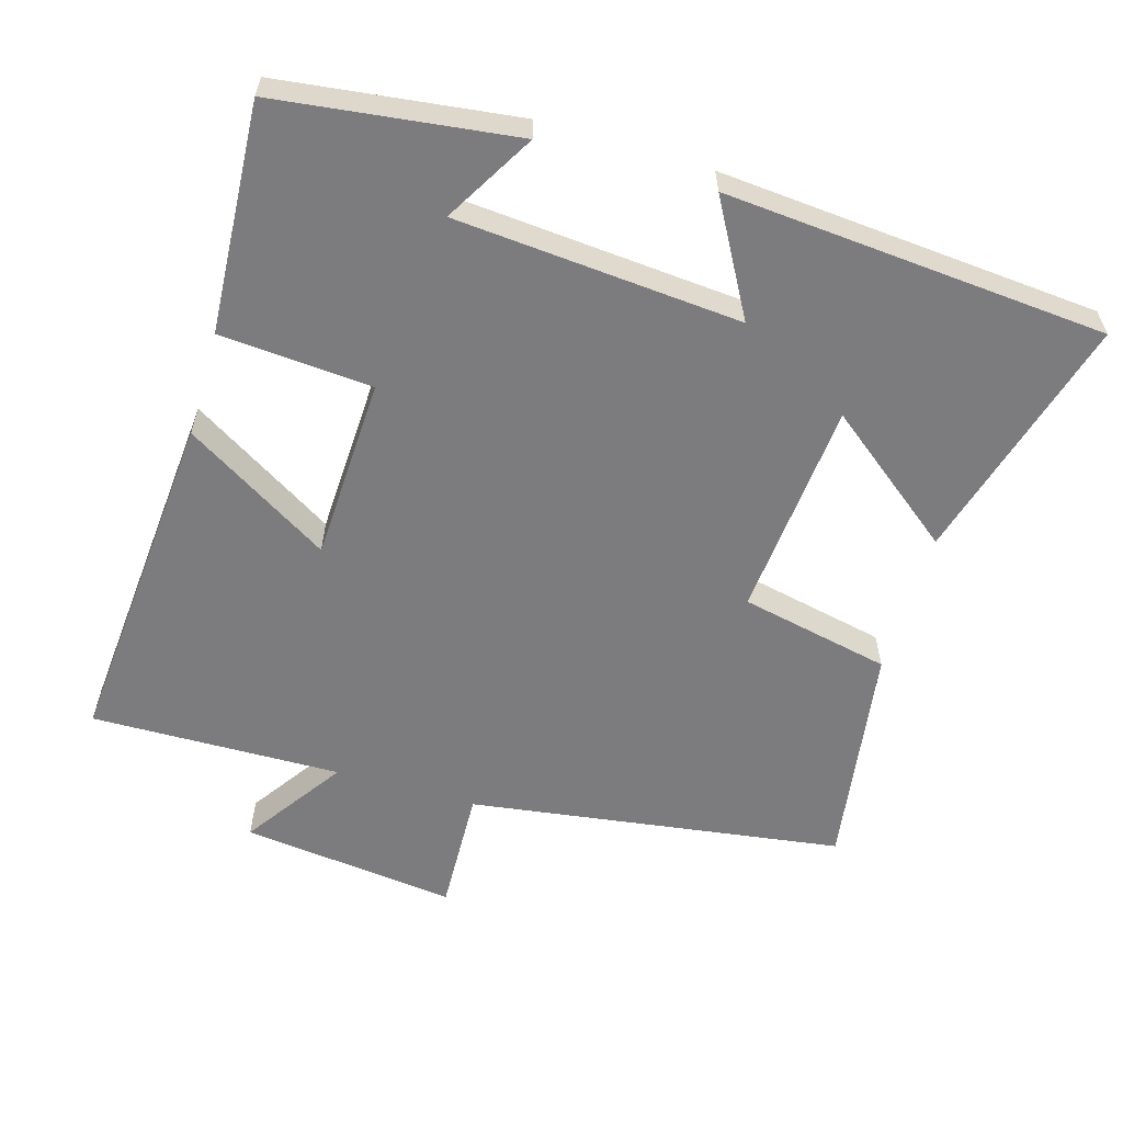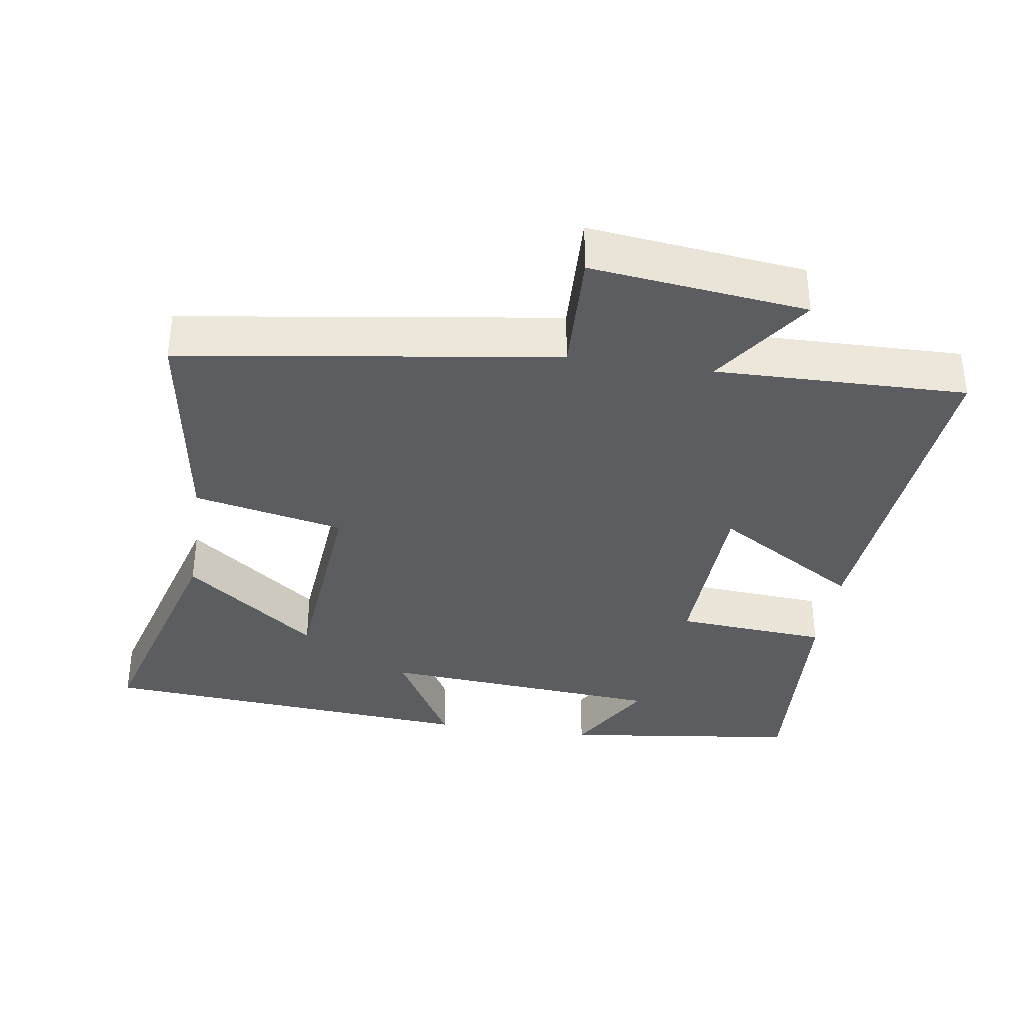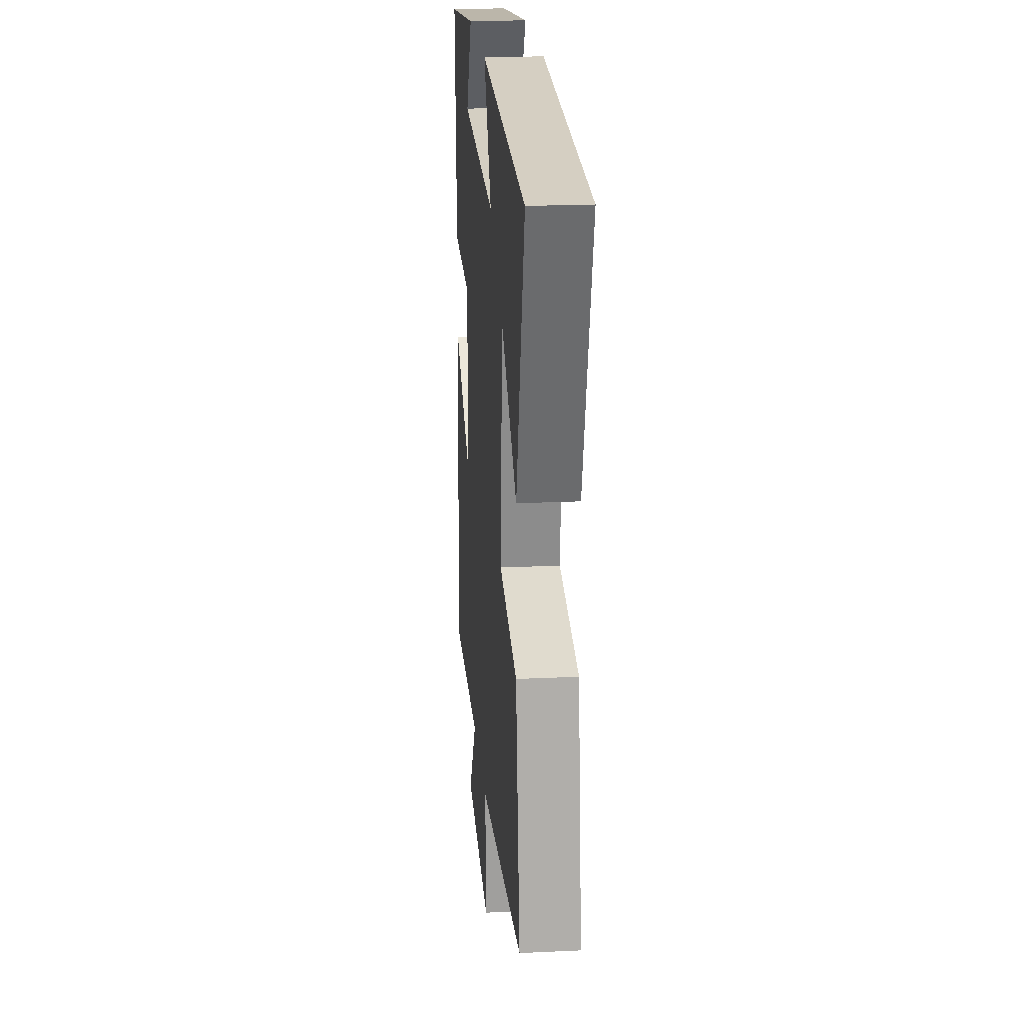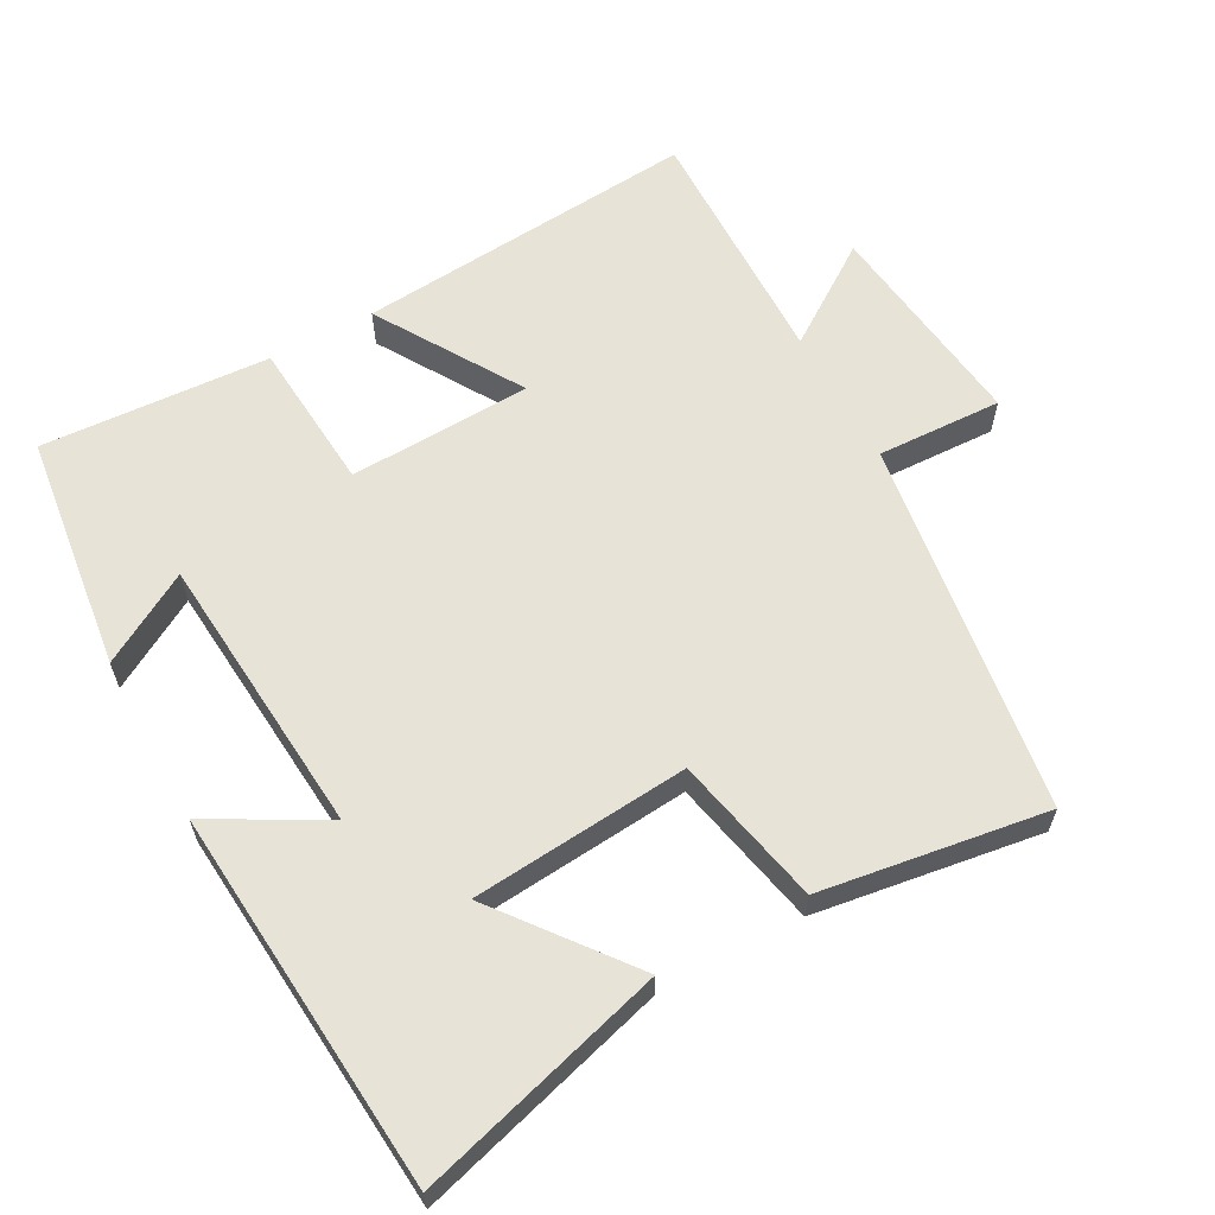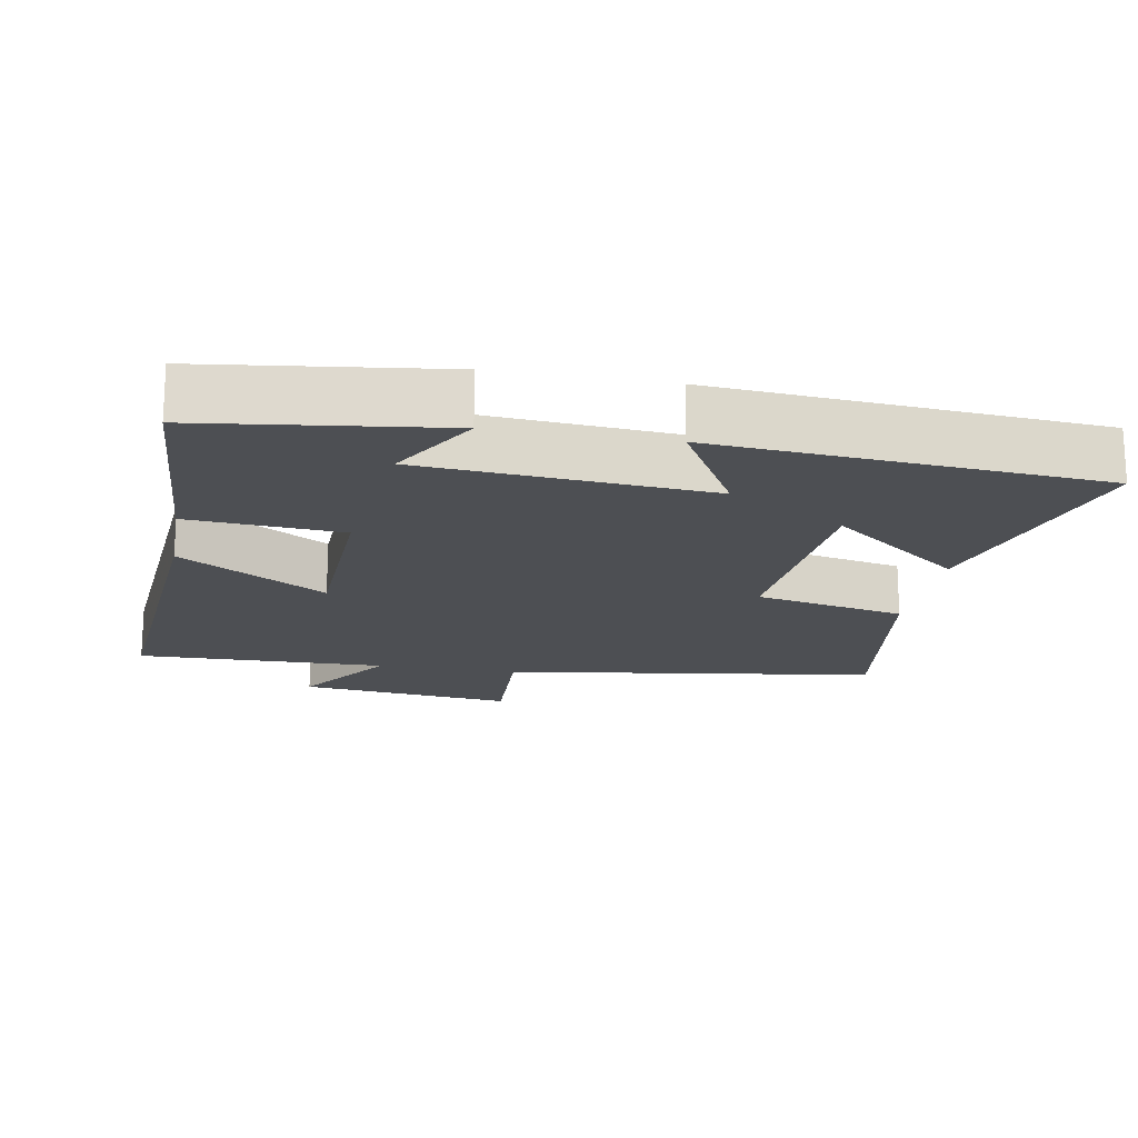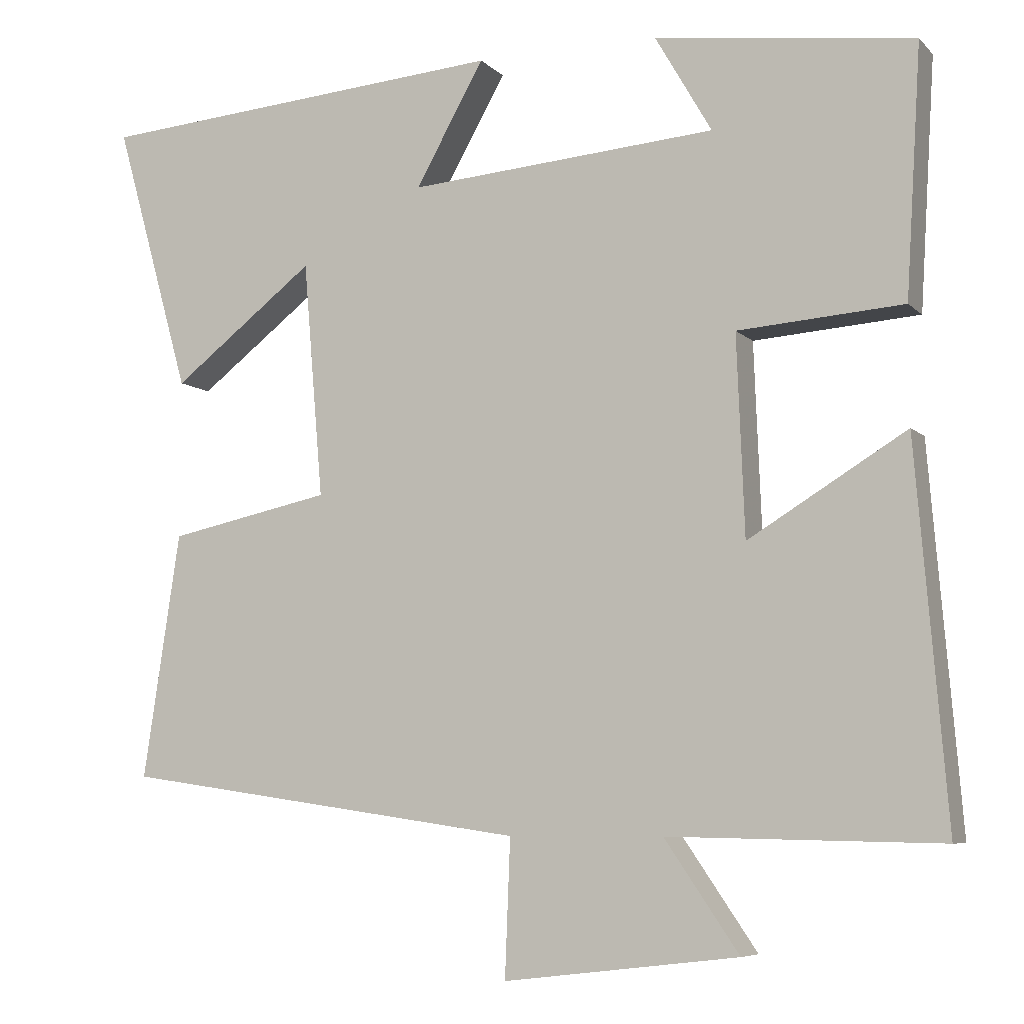
<metadata>
{"format":"obj","ext":"obj","renderer":"f3d","projection":"perspective","resolution":1024,"background":"white","views":[{"elev":-58.9,"azim":-16.5,"up":"+Y"},{"elev":-35.8,"azim":171.4,"up":"+Y"},{"elev":21.3,"azim":85.2,"up":"+Z"},{"elev":61.5,"azim":61.3,"up":"+Y"},{"elev":-17.8,"azim":-10.1,"up":"+Y"},{"elev":-7.0,"azim":-156.8,"up":"+Z"}]}
</metadata>
<code>
v -0.54 0.07 -0.507
v -0.5 0.07 -0.018
v -0.294 0.07 -0.144
v -0.284 0.07 0.116
v -0.5 0.07 0.132
v -0.52 0.07 0.457
v -0.182 0.07 0.5
v -0.256 0.07 0.372
v 0.148 0.07 0.34
v 0.058 0.07 0.5
v 0.599 0.07 0.457
v 0.5 0.07 0.105
v 0.313 0.07 0.25
v 0.287 0.07 -0.058
v 0.5 0.07 -0.103
v 0.548 0.07 -0.423
v 0.017 0.07 -0.5
v 0.024 0.07 -0.678
v -0.282 0.07 -0.642
v -0.185 0.07 -0.5
v -0.54 0 -0.507
v -0.5 0 -0.018
v -0.294 0 -0.144
v -0.284 0 0.116
v -0.5 0 0.132
v -0.52 0 0.457
v -0.182 0 0.5
v -0.256 0 0.372
v 0.148 0 0.34
v 0.058 0 0.5
v 0.599 0 0.457
v 0.5 0 0.105
v 0.313 0 0.25
v 0.287 0 -0.058
v 0.5 0 -0.103
v 0.548 0 -0.423
v 0.017 0 -0.5
v 0.024 0 -0.678
v -0.282 0 -0.642
v -0.185 0 -0.5
f 17 18 19 20
f 15 16 17 20
f 14 15 20 1
f 13 14 1
f 10 11 12 13
f 9 10 13
f 8 9 13
f 5 6 7 8
f 4 5 8 13
f 3 4 13
f 1 2 3
f 1 3 13
f 40 39 38 37
f 40 37 36 35
f 21 40 35 34
f 21 34 33
f 33 32 31 30
f 33 30 29
f 33 29 28
f 28 27 26 25
f 33 28 25 24
f 33 24 23
f 23 22 21
f 33 23 21
f 1 21 22 2
f 2 22 23 3
f 3 23 24 4
f 4 24 25 5
f 5 25 26 6
f 6 26 27 7
f 7 27 28 8
f 8 28 29 9
f 9 29 30 10
f 10 30 31 11
f 11 31 32 12
f 12 32 33 13
f 13 33 34 14
f 14 34 35 15
f 15 35 36 16
f 16 36 37 17
f 17 37 38 18
f 18 38 39 19
f 19 39 40 20
f 20 40 21 1

</code>
